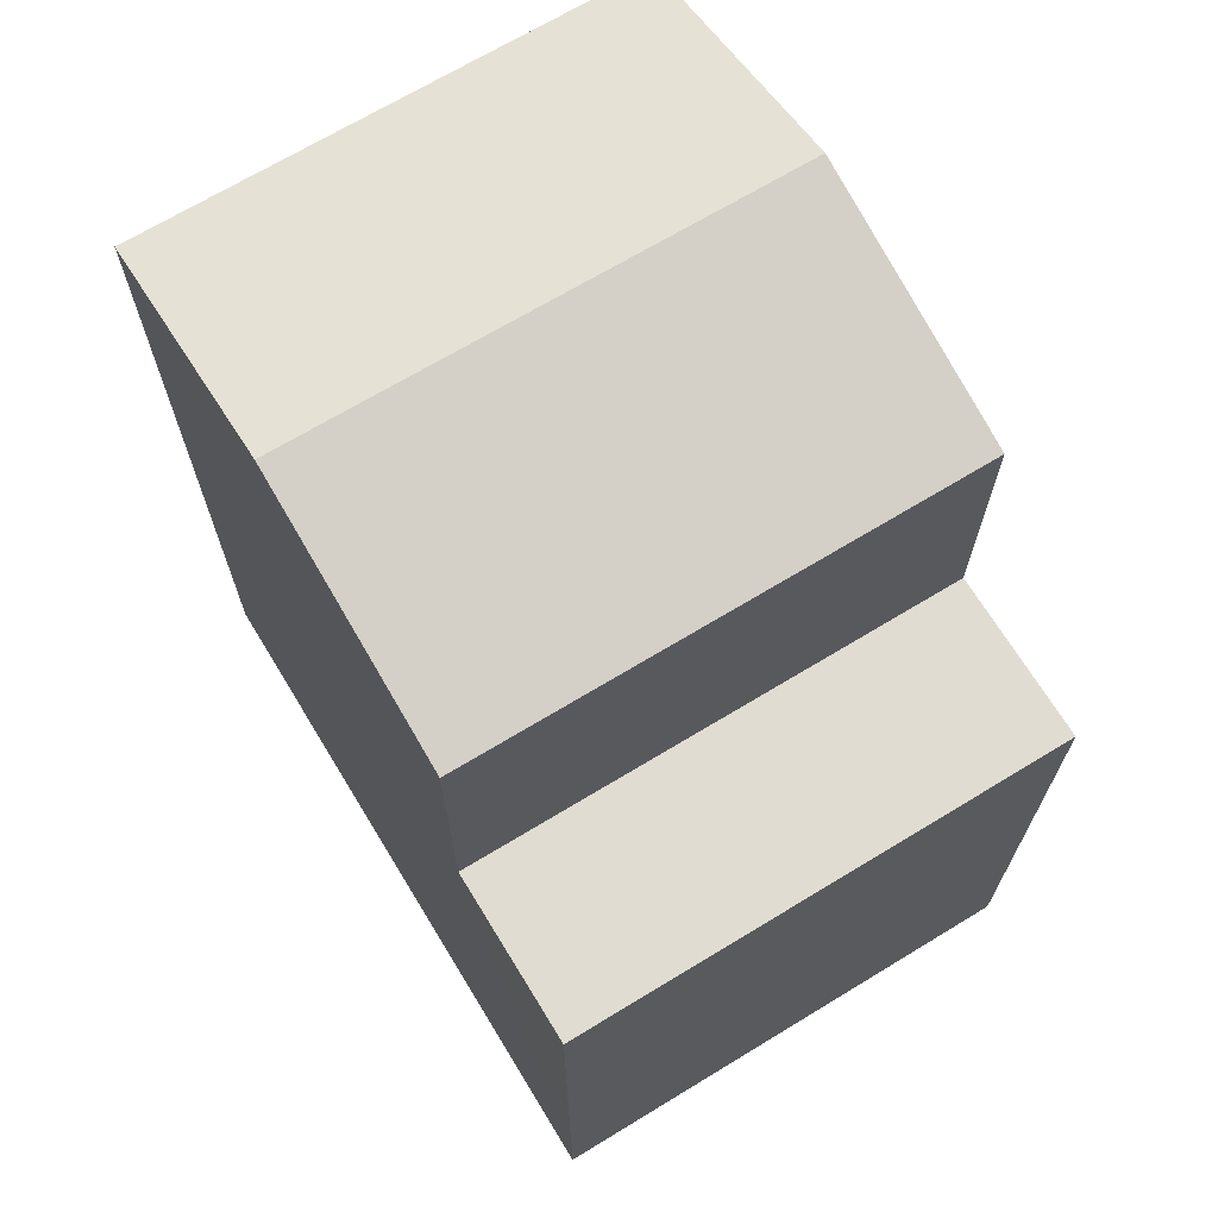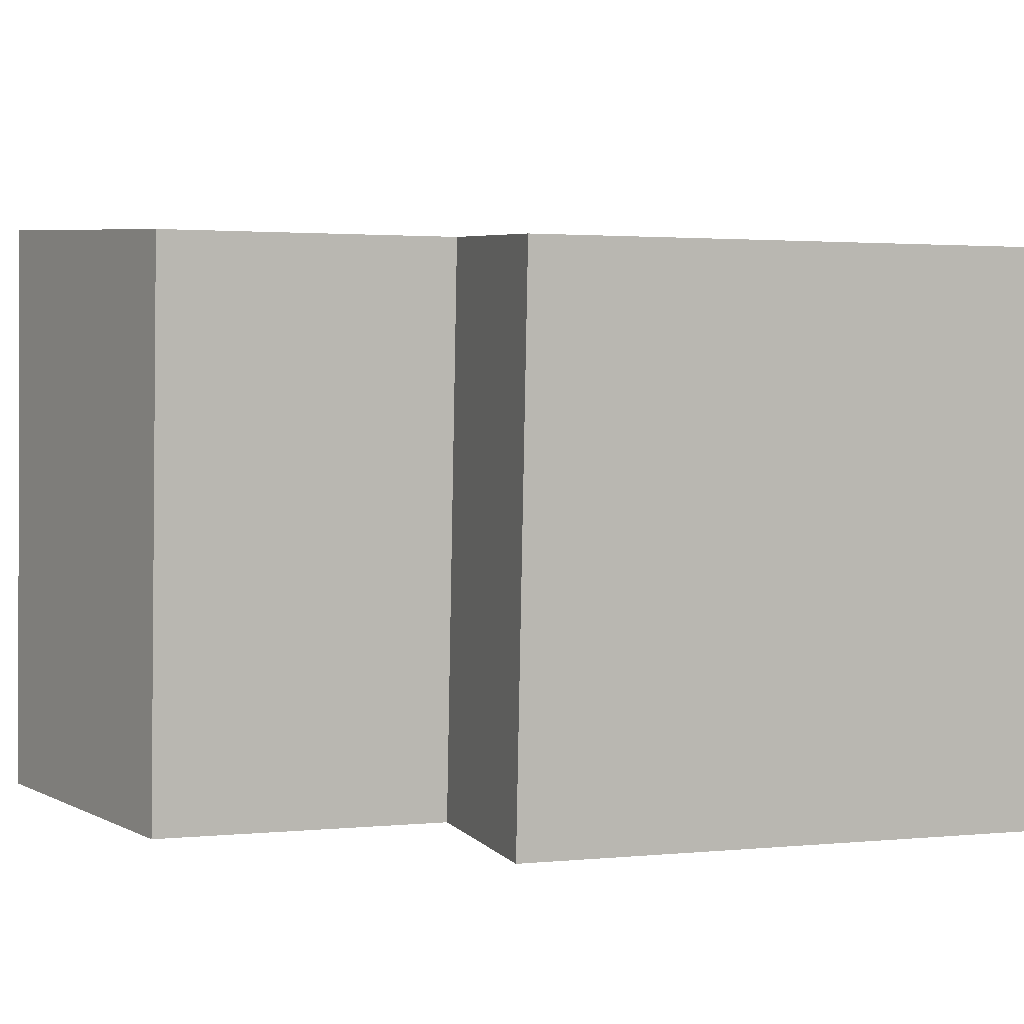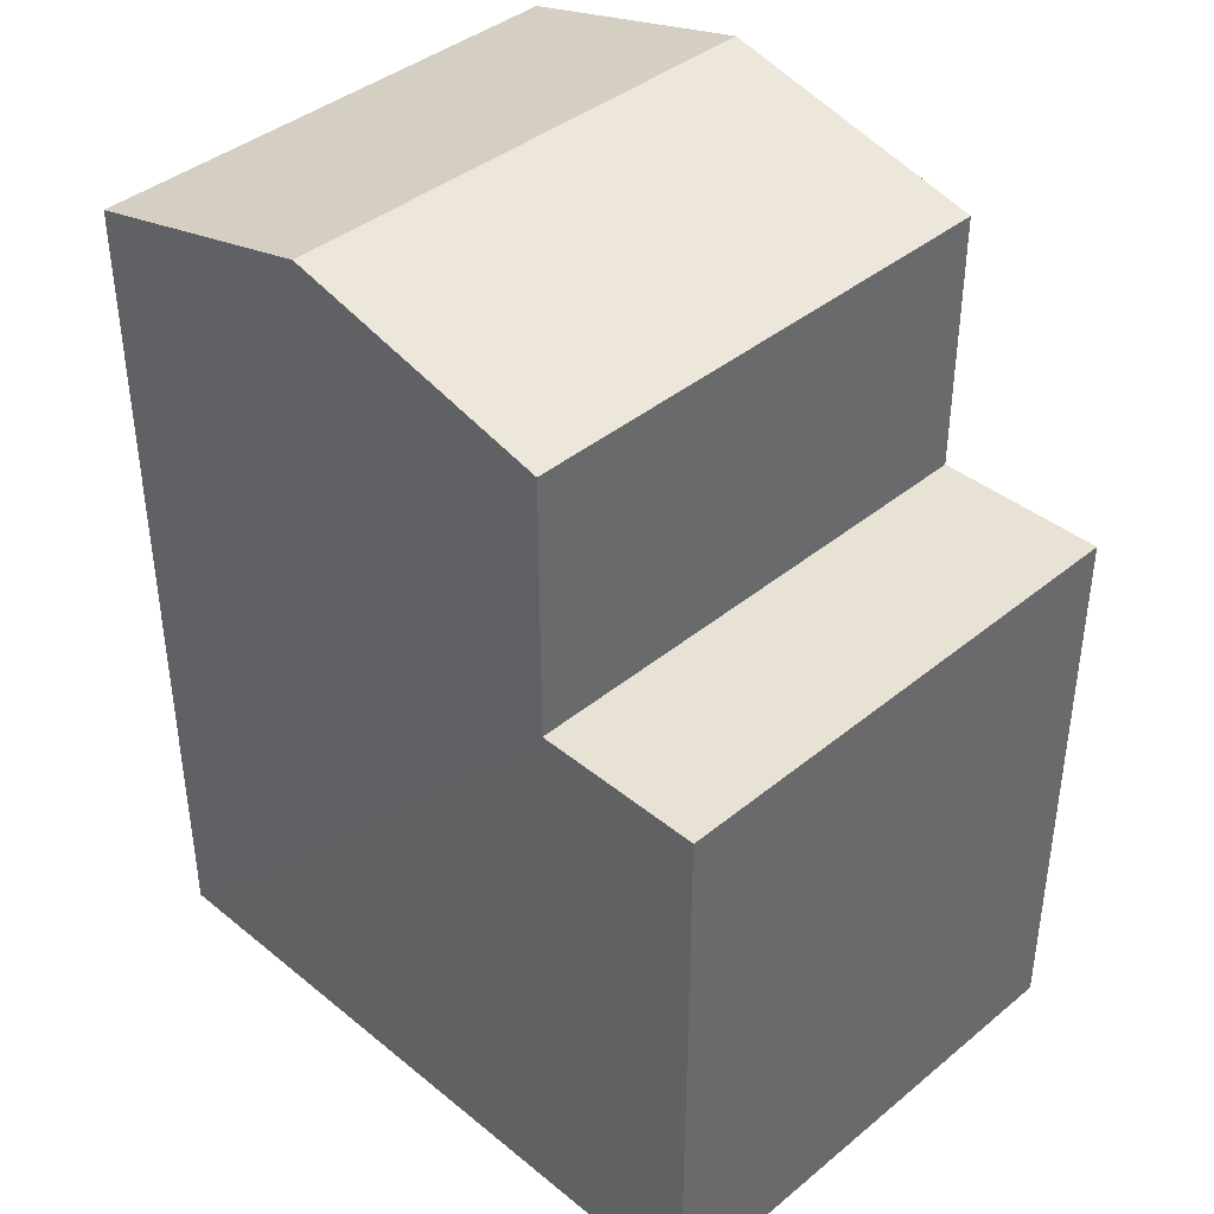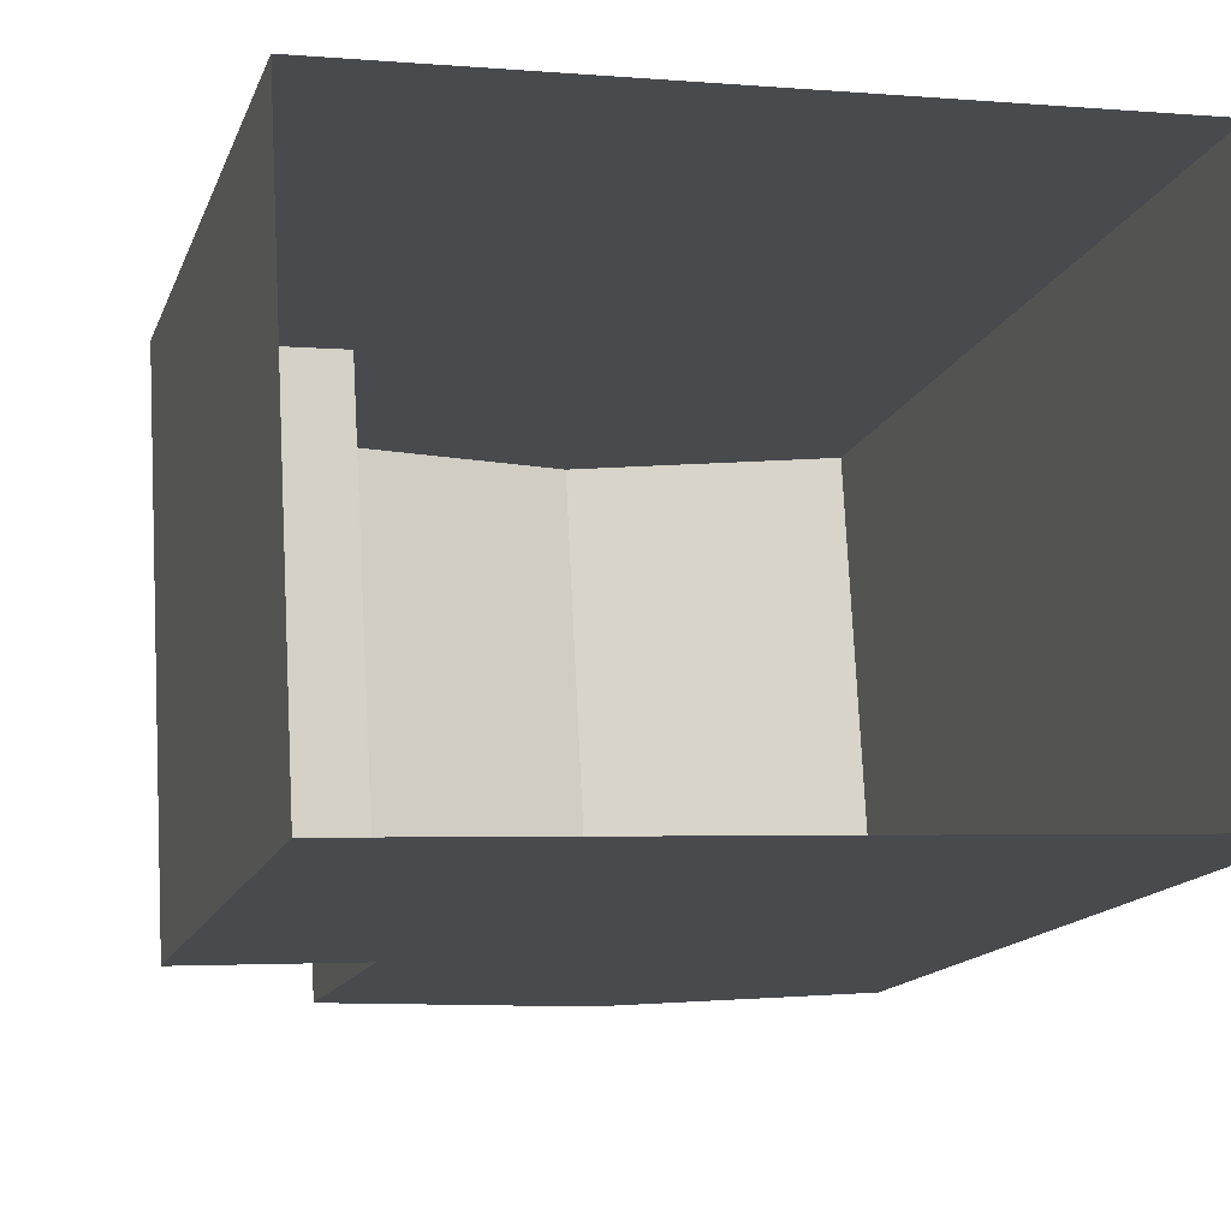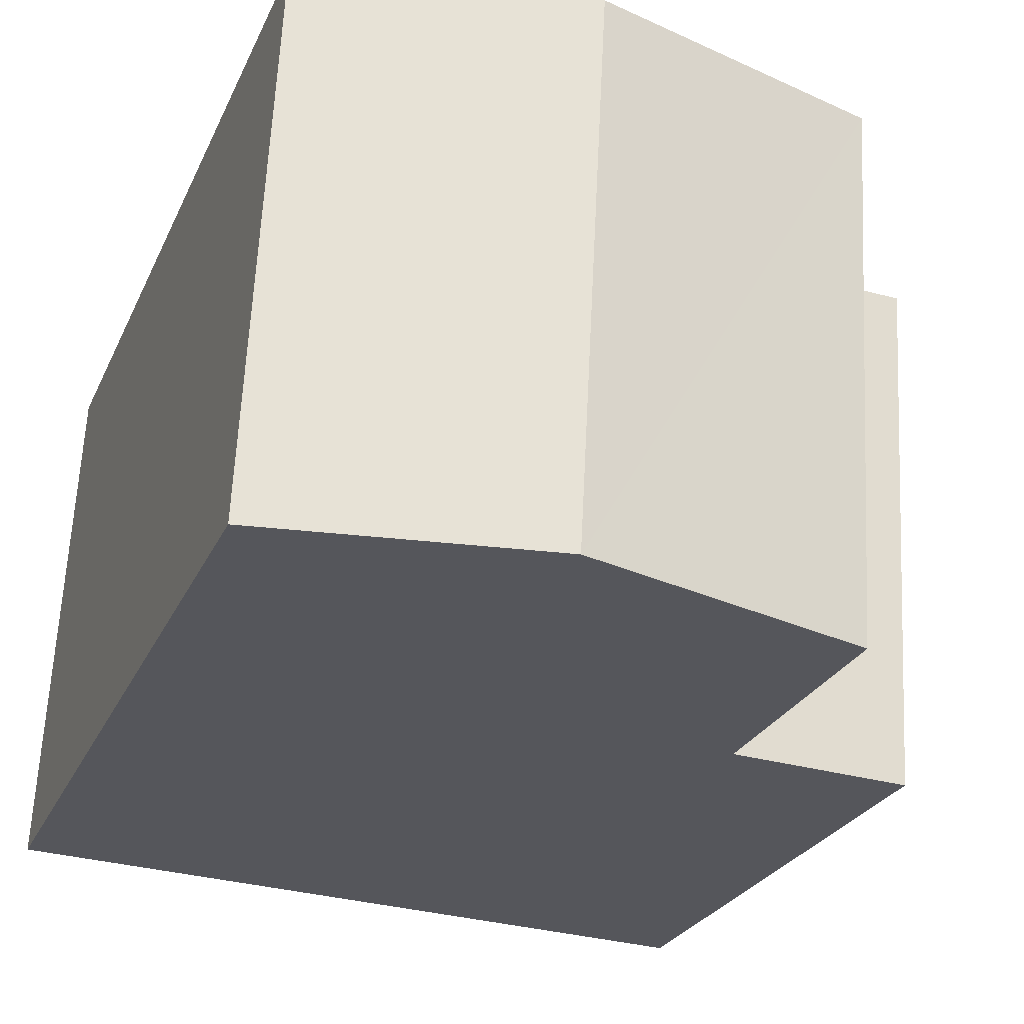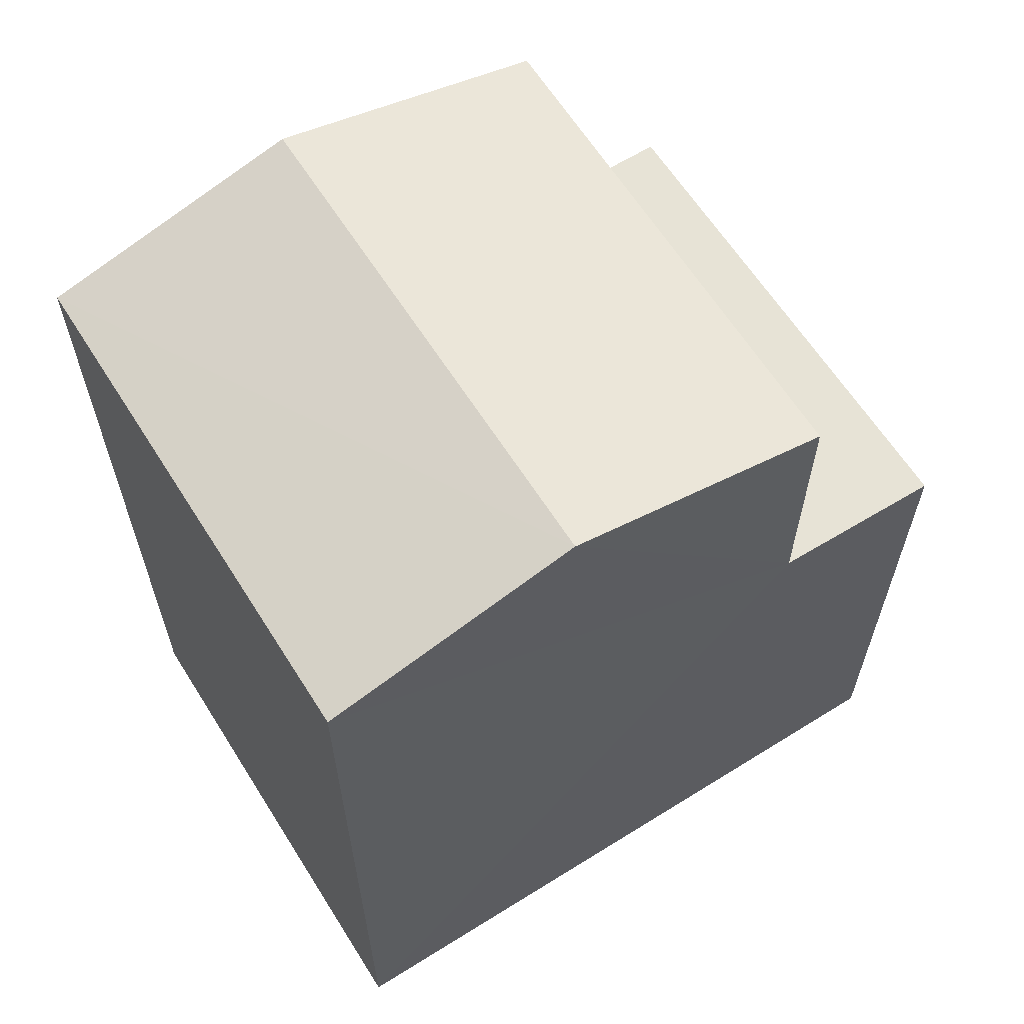
<metadata>
{"format":"obj","ext":"obj","renderer":"f3d","projection":"perspective","resolution":1024,"background":"white","views":[{"elev":69.1,"azim":55.5,"up":"+Z"},{"elev":2.0,"azim":69.4,"up":"+Y"},{"elev":40.3,"azim":41.8,"up":"+Z"},{"elev":-14.4,"azim":164.1,"up":"+Y"},{"elev":-25.1,"azim":-19.6,"up":"+Y"},{"elev":62.7,"azim":-35.3,"up":"+Z"}]}
</metadata>
<code>
v -3.74e+05 -1.034e+05 26.86
v -3.74e+05 -1.034e+05 26.86
v -3.74e+05 -1.034e+05 26.86
v -3.74e+05 -1.034e+05 26.86
v -3.74e+05 -1.034e+05 37.17
v -3.74e+05 -1.034e+05 36.42
v -3.74e+05 -1.034e+05 37.17
v -3.74e+05 -1.034e+05 36.42
v -3.74e+05 -1.034e+05 33.42
v -3.74e+05 -1.034e+05 33.42
v -3.74e+05 -1.034e+05 33.42
v -3.74e+05 -1.034e+05 33.42
v -3.74e+05 -1.034e+05 36.42
v -3.74e+05 -1.034e+05 36.42
f 1 2 3
f 4 1 3
f 5 6 7
f 5 8 6
f 9 10 11
f 9 12 10
f 13 14 5
f 7 13 5
f 11 2 9
f 7 6 9
f 7 9 13
f 9 2 1
f 13 9 1
f 14 1 4
f 14 13 1
f 10 3 2
f 11 10 2
f 3 12 4
f 4 12 14
f 3 10 12
f 14 12 5
f 5 12 8
f 9 6 8
f 12 9 8

</code>
